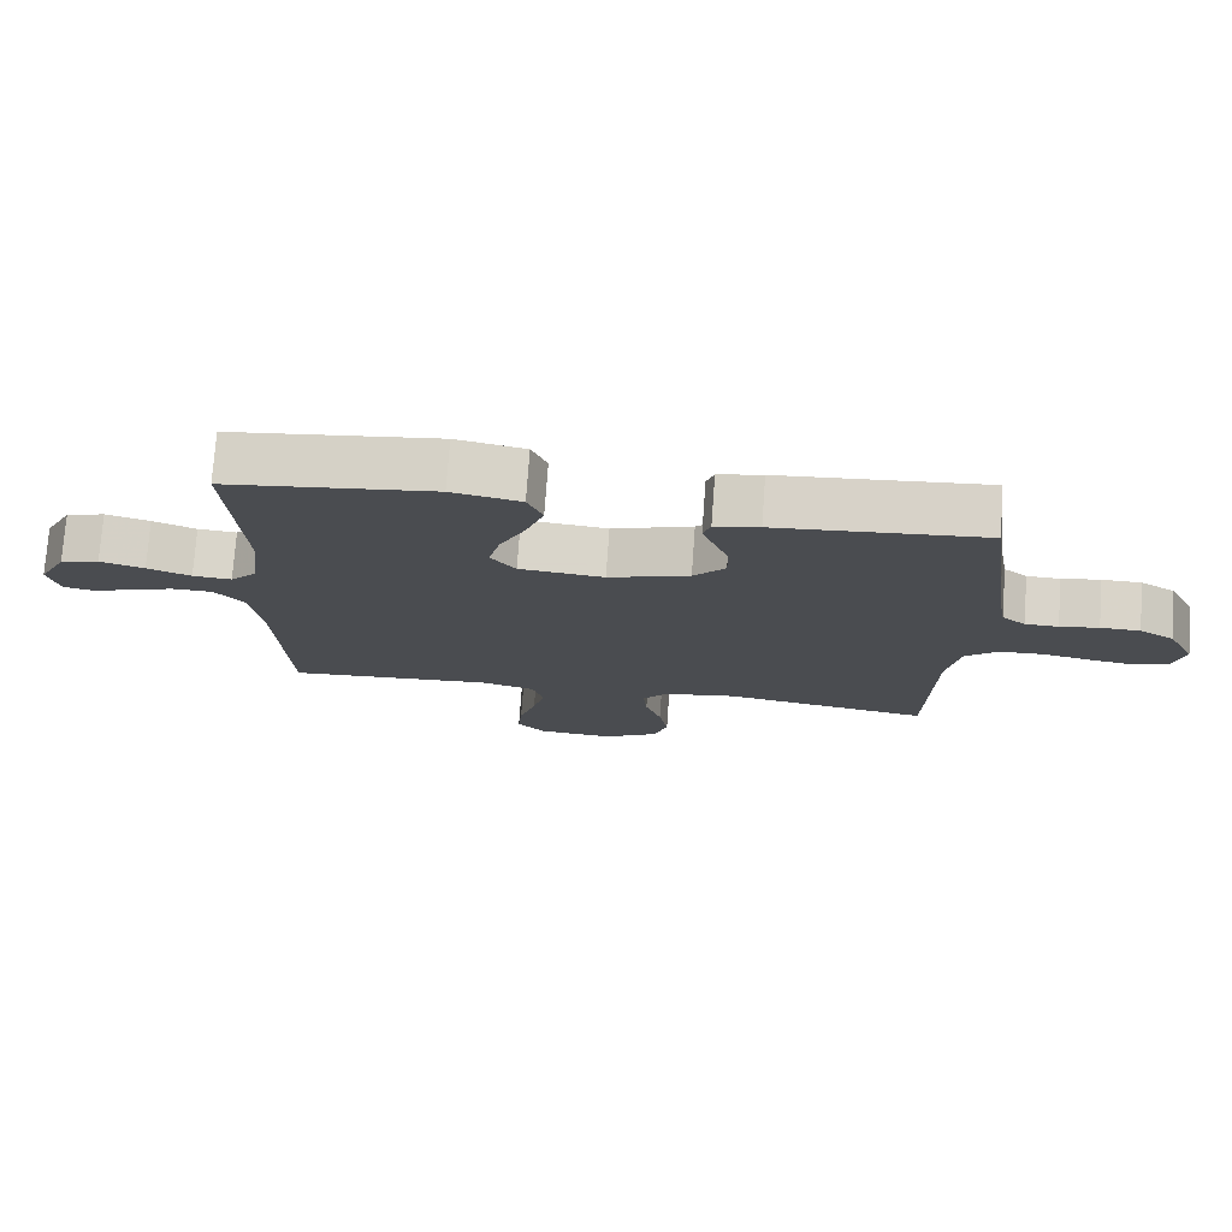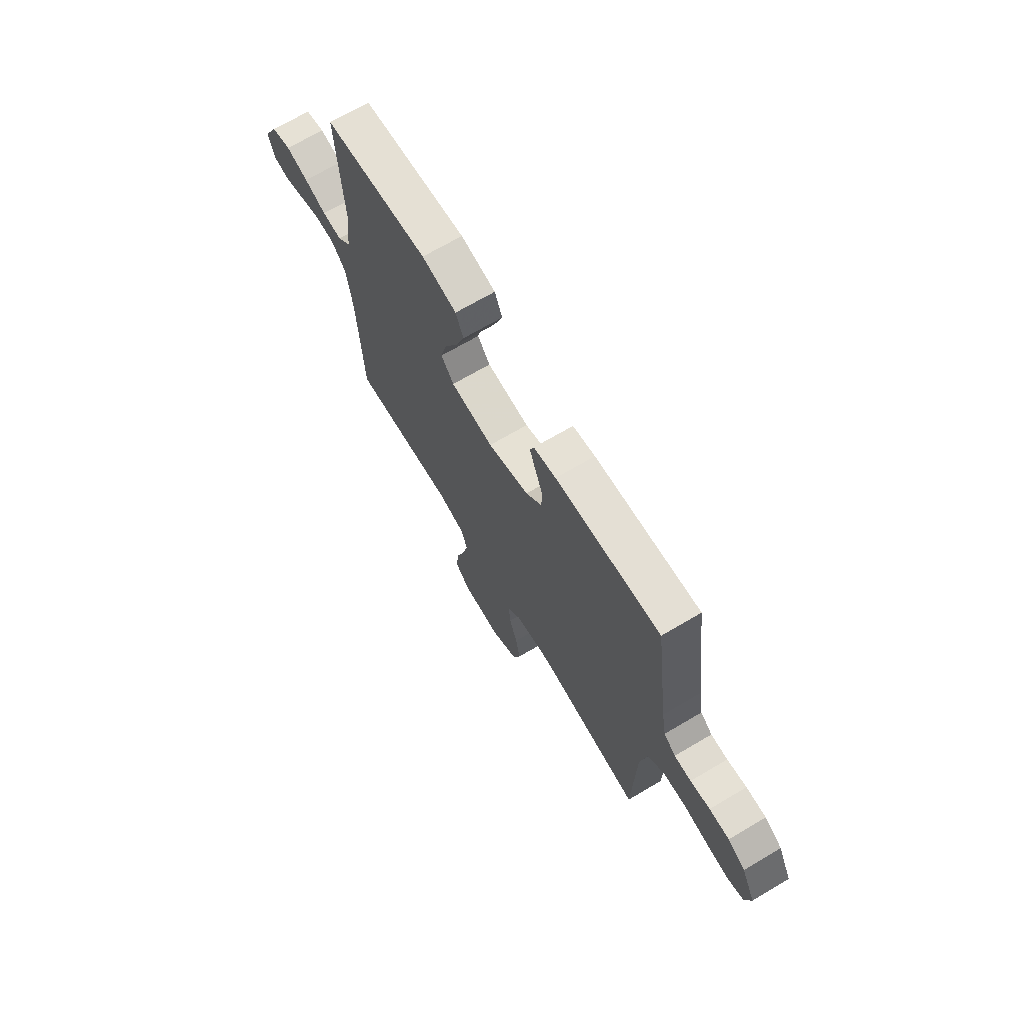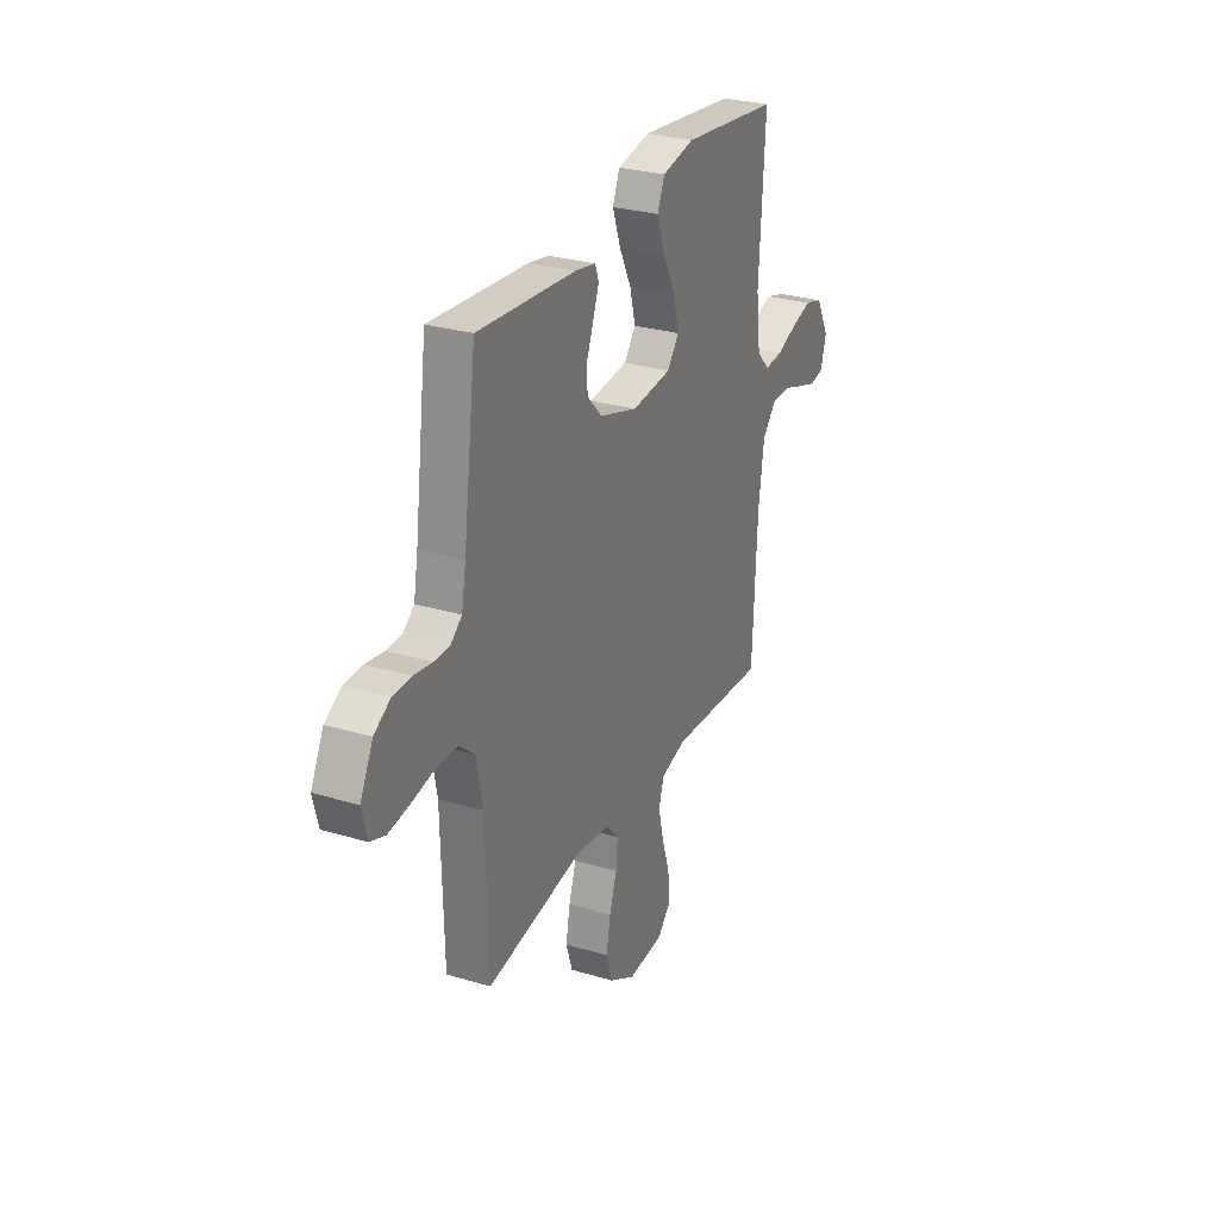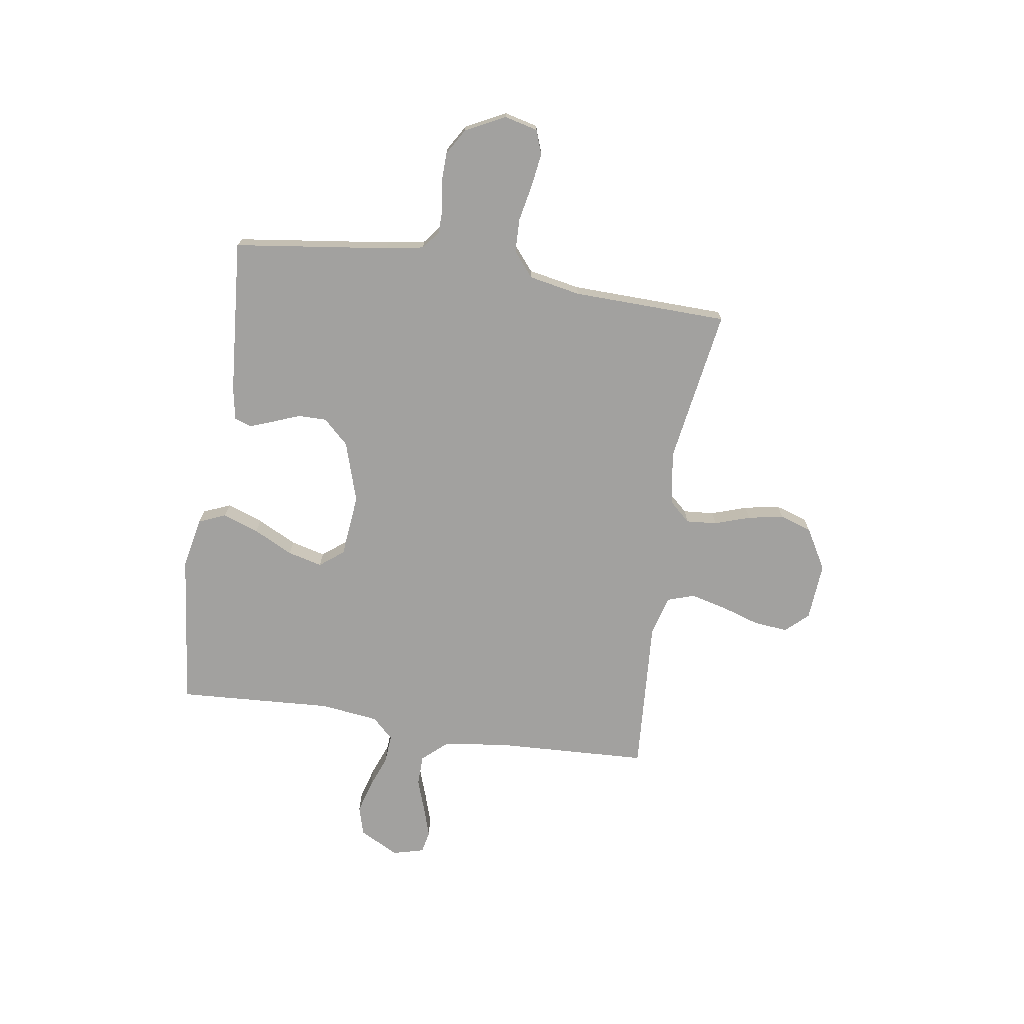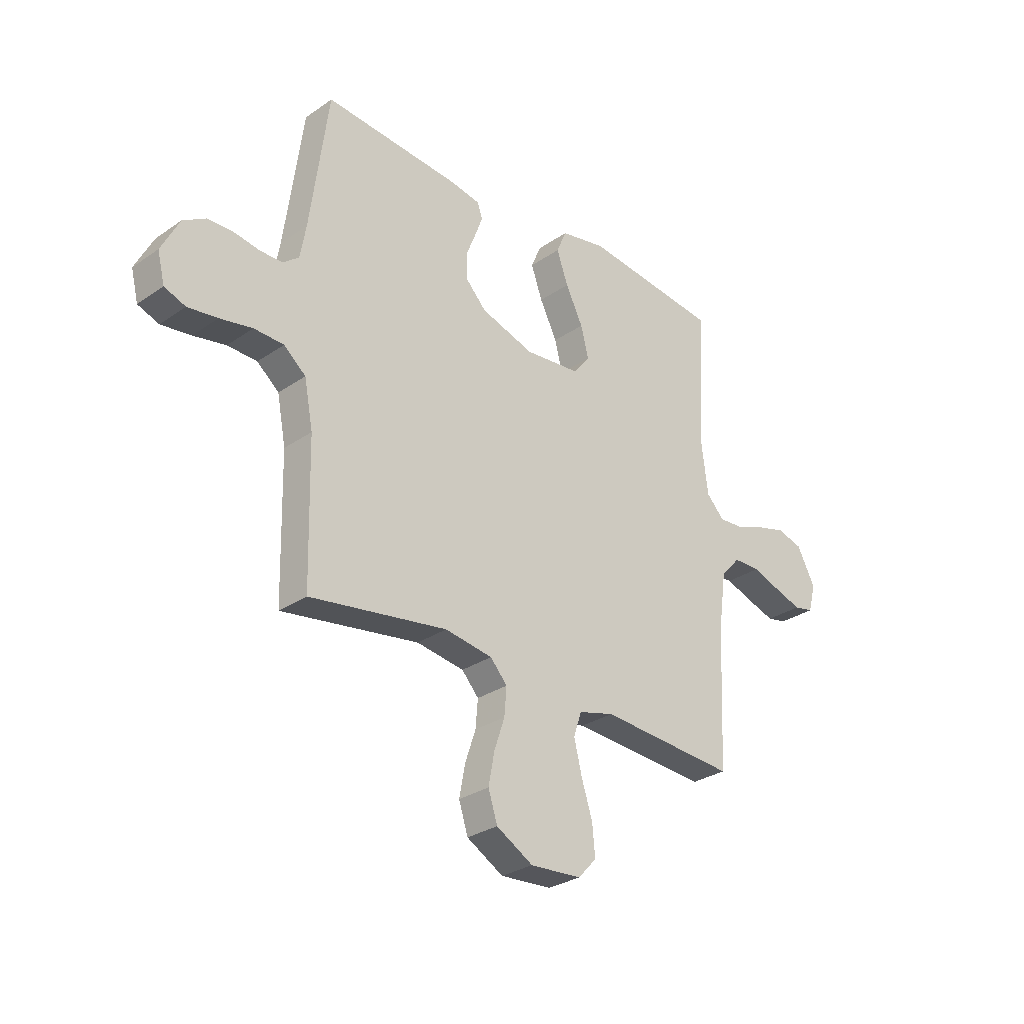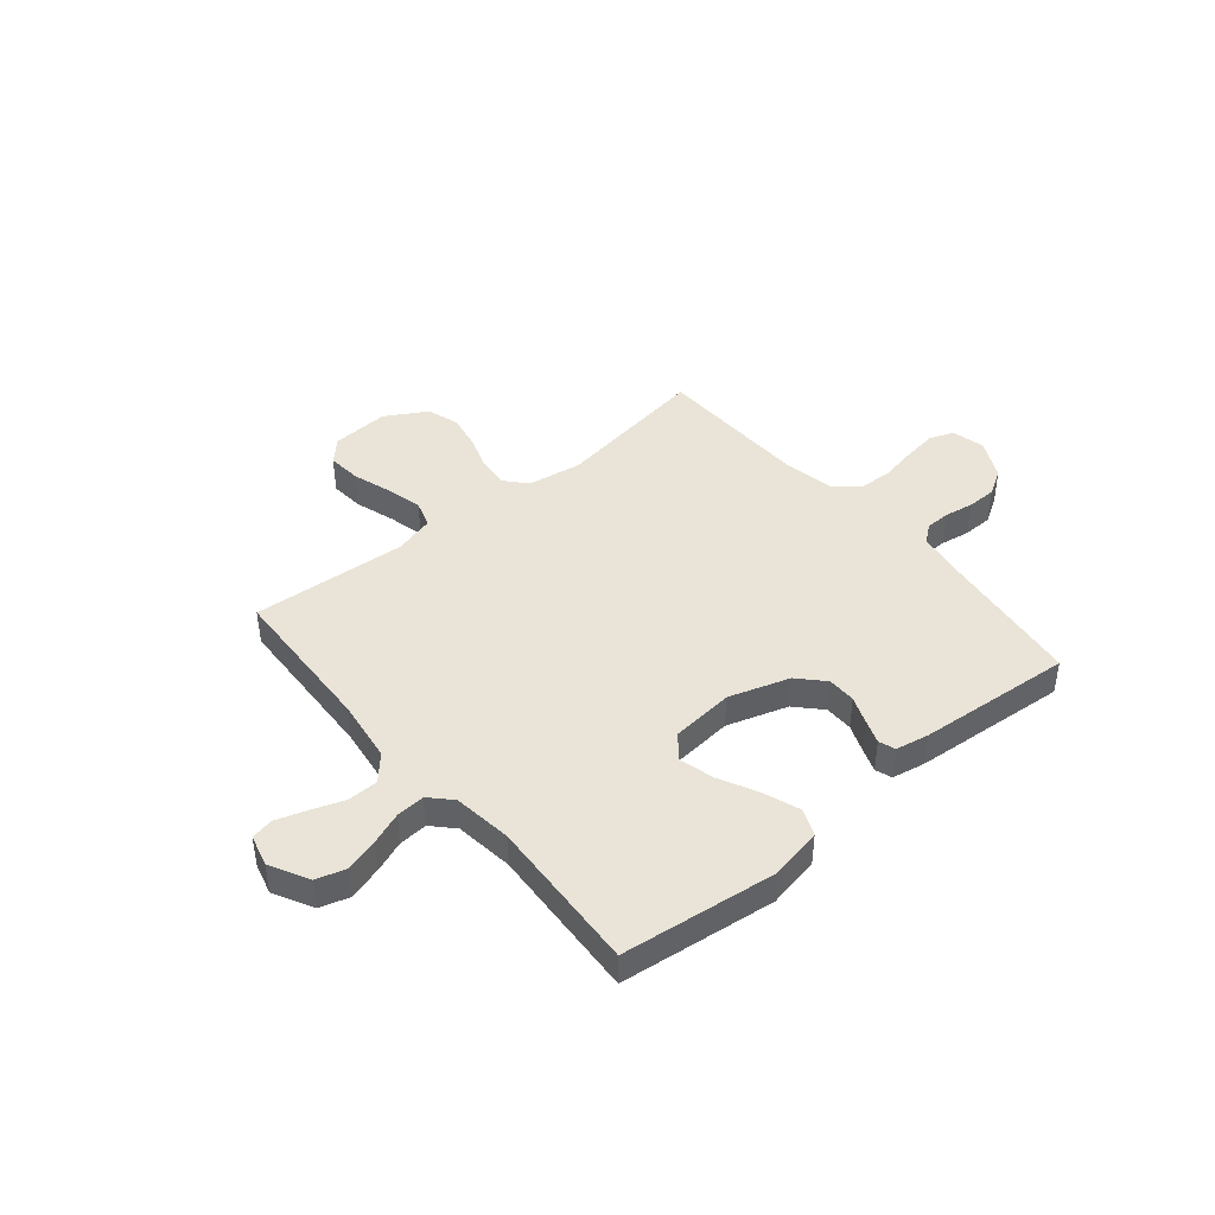
<metadata>
{"format":"obj","ext":"obj","renderer":"f3d","projection":"perspective","resolution":1024,"background":"white","views":[{"elev":75.0,"azim":4.1,"up":"+Z"},{"elev":69.1,"azim":59.4,"up":"+Z"},{"elev":28.4,"azim":114.3,"up":"+Z"},{"elev":-72.2,"azim":81.2,"up":"+Y"},{"elev":-29.4,"azim":135.4,"up":"+Z"},{"elev":43.0,"azim":-39.8,"up":"+Y"}]}
</metadata>
<code>
v 0.5 0.07 -0.5
v 0.2 0.07 -0.453
v 0.096 0.07 -0.469
v 0.059 0.07 -0.51
v 0.064 0.07 -0.57
v 0.087 0.07 -0.638
v 0.1 0.07 -0.707
v 0.08 0.07 -0.769
v 0 0.07 -0.815
v -0.112 0.07 -0.807
v -0.152 0.07 -0.764
v -0.146 0.07 -0.698
v -0.122 0.07 -0.623
v -0.105 0.07 -0.553
v -0.122 0.07 -0.501
v -0.2 0.07 -0.48
v -0.5 0.07 -0.5
v -0.514 0.07 -0.2
v -0.531 0.07 -0.078
v -0.574 0.07 -0.03
v -0.633 0.07 -0.029
v -0.696 0.07 -0.051
v -0.755 0.07 -0.07
v -0.798 0.07 -0.061
v -0.814 0.07 0
v -0.774 0.07 0.076
v -0.718 0.07 0.092
v -0.654 0.07 0.074
v -0.591 0.07 0.05
v -0.535 0.07 0.046
v -0.496 0.07 0.087
v -0.482 0.07 0.2
v -0.5 0.07 0.5
v -0.2 0.07 0.535
v -0.1 0.07 0.515
v -0.078 0.07 0.463
v -0.103 0.07 0.393
v -0.141 0.07 0.317
v -0.158 0.07 0.25
v -0.122 0.07 0.204
v 0 0.07 0.192
v 0.117 0.07 0.229
v 0.163 0.07 0.278
v 0.163 0.07 0.333
v 0.142 0.07 0.386
v 0.125 0.07 0.432
v 0.136 0.07 0.464
v 0.2 0.07 0.476
v 0.5 0.07 0.5
v 0.54 0.07 0.2
v 0.553 0.07 0.127
v 0.587 0.07 0.1
v 0.635 0.07 0.099
v 0.691 0.07 0.108
v 0.748 0.07 0.107
v 0.798 0.07 0.077
v 0.837 0.07 0
v 0.821 0.07 -0.064
v 0.775 0.07 -0.081
v 0.71 0.07 -0.072
v 0.639 0.07 -0.058
v 0.574 0.07 -0.06
v 0.526 0.07 -0.1
v 0.507 0.07 -0.2
v 0.5 0 -0.5
v 0.2 0 -0.453
v 0.096 0 -0.469
v 0.059 0 -0.51
v 0.064 0 -0.57
v 0.087 0 -0.638
v 0.1 0 -0.707
v 0.08 0 -0.769
v 0 0 -0.815
v -0.112 0 -0.807
v -0.152 0 -0.764
v -0.146 0 -0.698
v -0.122 0 -0.623
v -0.105 0 -0.553
v -0.122 0 -0.501
v -0.2 0 -0.48
v -0.5 0 -0.5
v -0.514 0 -0.2
v -0.531 0 -0.078
v -0.574 0 -0.03
v -0.633 0 -0.029
v -0.696 0 -0.051
v -0.755 0 -0.07
v -0.798 0 -0.061
v -0.814 0 0
v -0.774 0 0.076
v -0.718 0 0.092
v -0.654 0 0.074
v -0.591 0 0.05
v -0.535 0 0.046
v -0.496 0 0.087
v -0.482 0 0.2
v -0.5 0 0.5
v -0.2 0 0.535
v -0.1 0 0.515
v -0.078 0 0.463
v -0.103 0 0.393
v -0.141 0 0.317
v -0.158 0 0.25
v -0.122 0 0.204
v 0 0 0.192
v 0.117 0 0.229
v 0.163 0 0.278
v 0.163 0 0.333
v 0.142 0 0.386
v 0.125 0 0.432
v 0.136 0 0.464
v 0.2 0 0.476
v 0.5 0 0.5
v 0.54 0 0.2
v 0.553 0 0.127
v 0.587 0 0.1
v 0.635 0 0.099
v 0.691 0 0.108
v 0.748 0 0.107
v 0.798 0 0.077
v 0.837 0 0
v 0.821 0 -0.064
v 0.775 0 -0.081
v 0.71 0 -0.072
v 0.639 0 -0.058
v 0.574 0 -0.06
v 0.526 0 -0.1
v 0.507 0 -0.2
f 59 60 61
f 58 59 61
f 57 58 61
f 56 57 61
f 55 56 61
f 54 55 61
f 53 54 61
f 52 53 61 62
f 51 52 62 63
f 48 49 50
f 47 48 50
f 46 47 50
f 45 46 50
f 44 45 50
f 51 63 64
f 50 51 64
f 44 50 64
f 43 44 64
f 36 37 38
f 35 36 38
f 34 35 38
f 33 34 38
f 32 33 38
f 31 32 38 39
f 30 31 39 40
f 27 28 29
f 26 27 29
f 25 26 29
f 24 25 29
f 23 24 29
f 22 23 29
f 21 22 29
f 20 21 29 30
f 30 40 41
f 20 30 41
f 19 20 41
f 16 17 18
f 19 41 42
f 18 19 42
f 16 18 42
f 15 16 42
f 11 12 13
f 10 11 13
f 9 10 13
f 8 9 13
f 7 8 13
f 6 7 13
f 5 6 13
f 4 5 13 14
f 64 1 2
f 43 64 2
f 42 43 2
f 14 15 42
f 4 14 42
f 3 4 42
f 2 3 42
f 125 124 123
f 125 123 122
f 125 122 121
f 125 121 120
f 125 120 119
f 125 119 118
f 125 118 117
f 126 125 117 116
f 127 126 116 115
f 114 113 112
f 114 112 111
f 114 111 110
f 114 110 109
f 114 109 108
f 128 127 115
f 128 115 114
f 128 114 108
f 128 108 107
f 102 101 100
f 102 100 99
f 102 99 98
f 102 98 97
f 102 97 96
f 103 102 96 95
f 104 103 95 94
f 93 92 91
f 93 91 90
f 93 90 89
f 93 89 88
f 93 88 87
f 93 87 86
f 93 86 85
f 94 93 85 84
f 105 104 94
f 105 94 84
f 105 84 83
f 82 81 80
f 106 105 83
f 106 83 82
f 106 82 80
f 106 80 79
f 77 76 75
f 77 75 74
f 77 74 73
f 77 73 72
f 77 72 71
f 77 71 70
f 77 70 69
f 78 77 69 68
f 66 65 128
f 66 128 107
f 66 107 106
f 106 79 78
f 106 78 68
f 106 68 67
f 106 67 66
f 1 65 66 2
f 2 66 67 3
f 3 67 68 4
f 4 68 69 5
f 5 69 70 6
f 6 70 71 7
f 7 71 72 8
f 8 72 73 9
f 9 73 74 10
f 10 74 75 11
f 11 75 76 12
f 12 76 77 13
f 13 77 78 14
f 14 78 79 15
f 15 79 80 16
f 16 80 81 17
f 17 81 82 18
f 18 82 83 19
f 19 83 84 20
f 20 84 85 21
f 21 85 86 22
f 22 86 87 23
f 23 87 88 24
f 24 88 89 25
f 25 89 90 26
f 26 90 91 27
f 27 91 92 28
f 28 92 93 29
f 29 93 94 30
f 30 94 95 31
f 31 95 96 32
f 32 96 97 33
f 33 97 98 34
f 34 98 99 35
f 35 99 100 36
f 36 100 101 37
f 37 101 102 38
f 38 102 103 39
f 39 103 104 40
f 40 104 105 41
f 41 105 106 42
f 42 106 107 43
f 43 107 108 44
f 44 108 109 45
f 45 109 110 46
f 46 110 111 47
f 47 111 112 48
f 48 112 113 49
f 49 113 114 50
f 50 114 115 51
f 51 115 116 52
f 52 116 117 53
f 53 117 118 54
f 54 118 119 55
f 55 119 120 56
f 56 120 121 57
f 57 121 122 58
f 58 122 123 59
f 59 123 124 60
f 60 124 125 61
f 61 125 126 62
f 62 126 127 63
f 63 127 128 64
f 64 128 65 1

</code>
